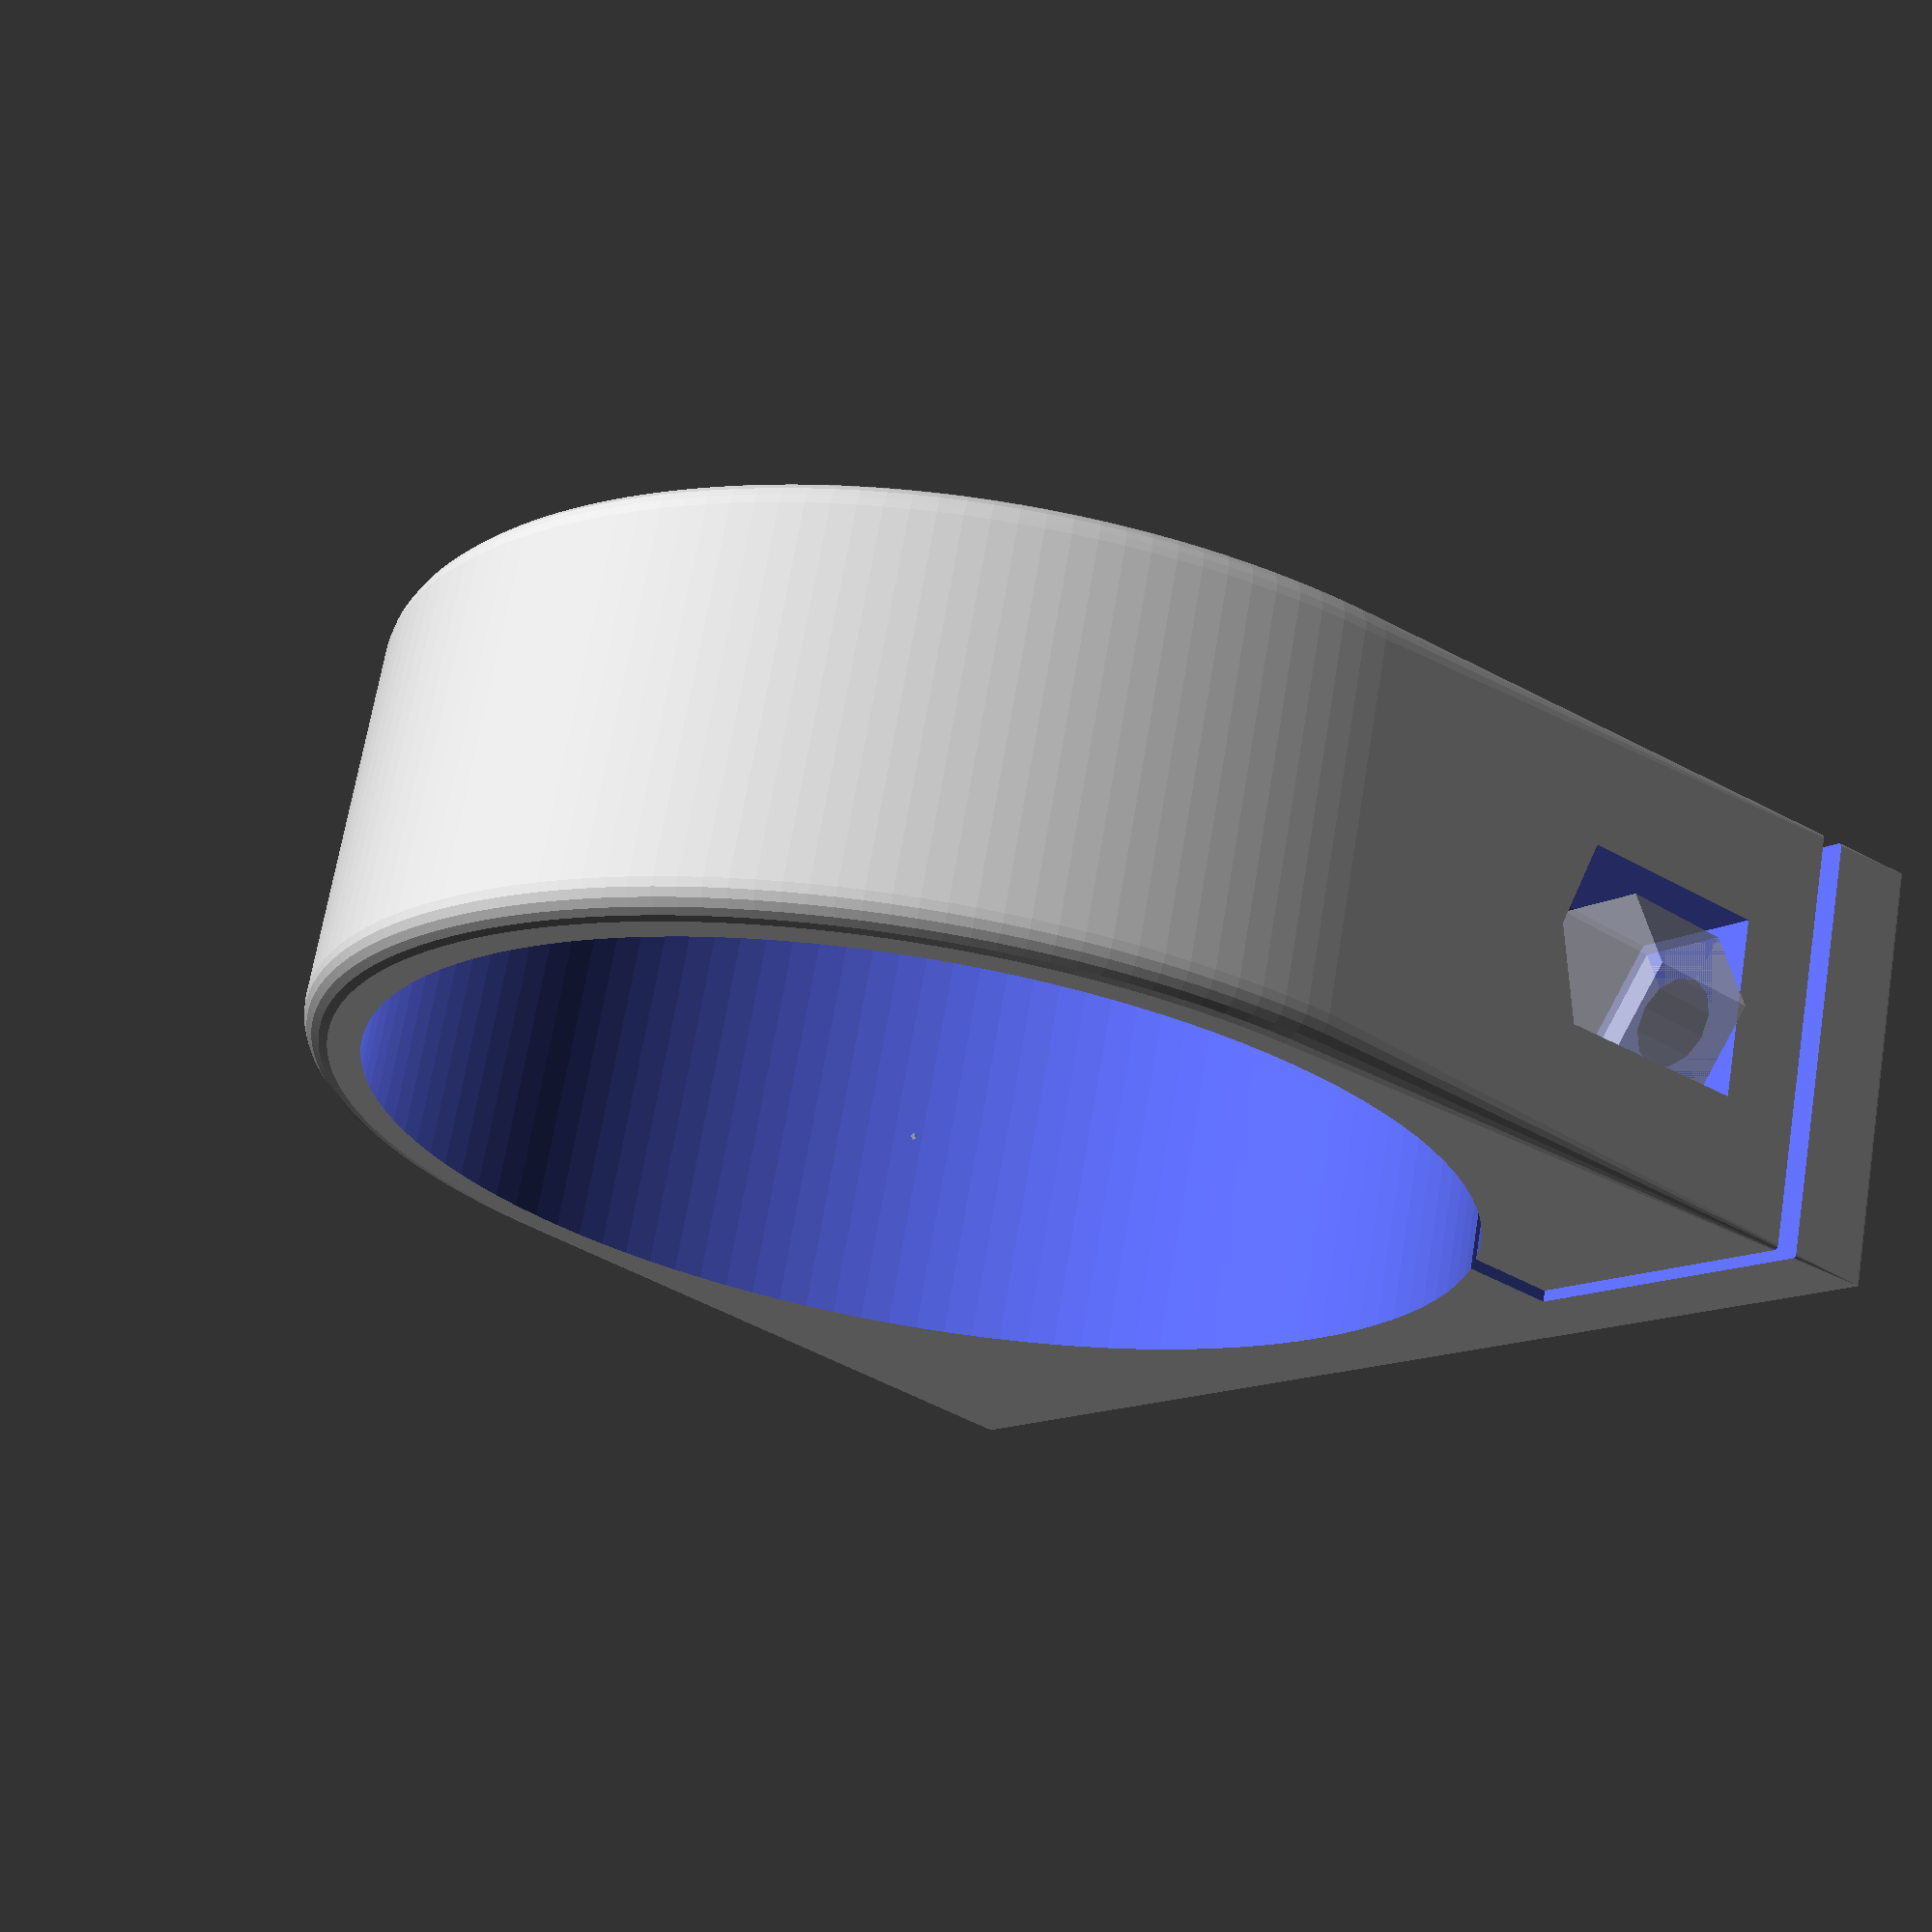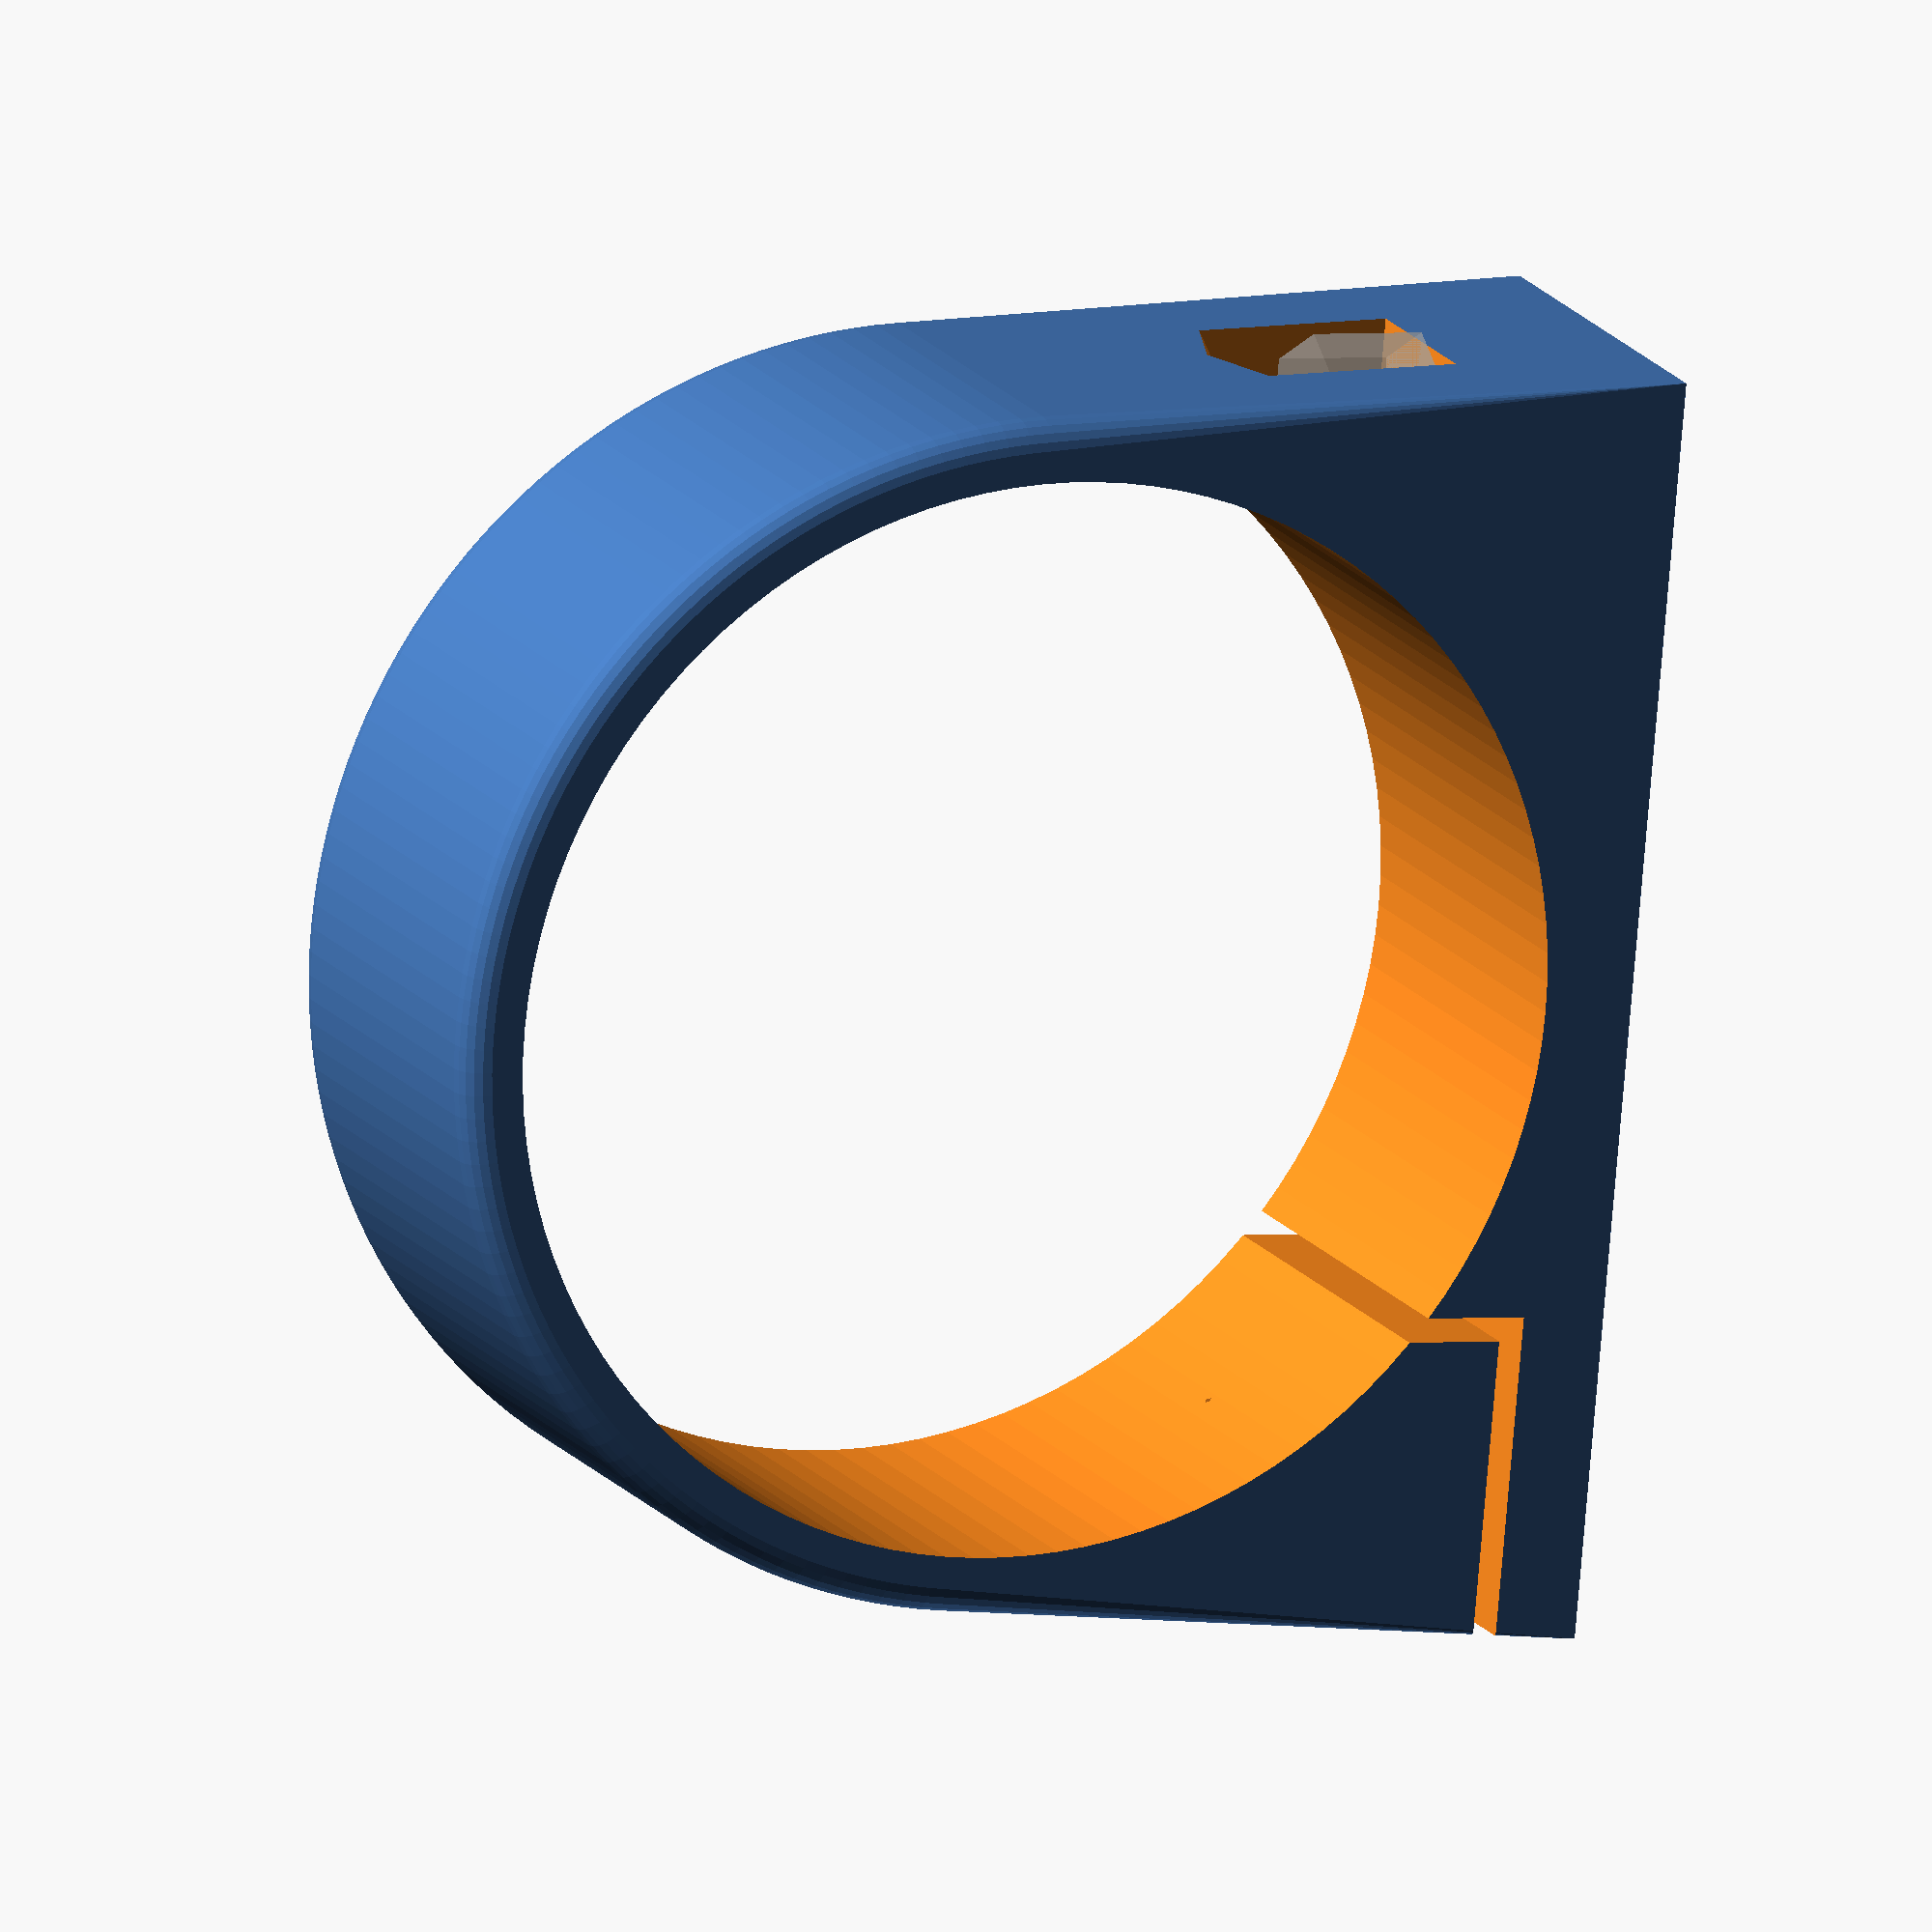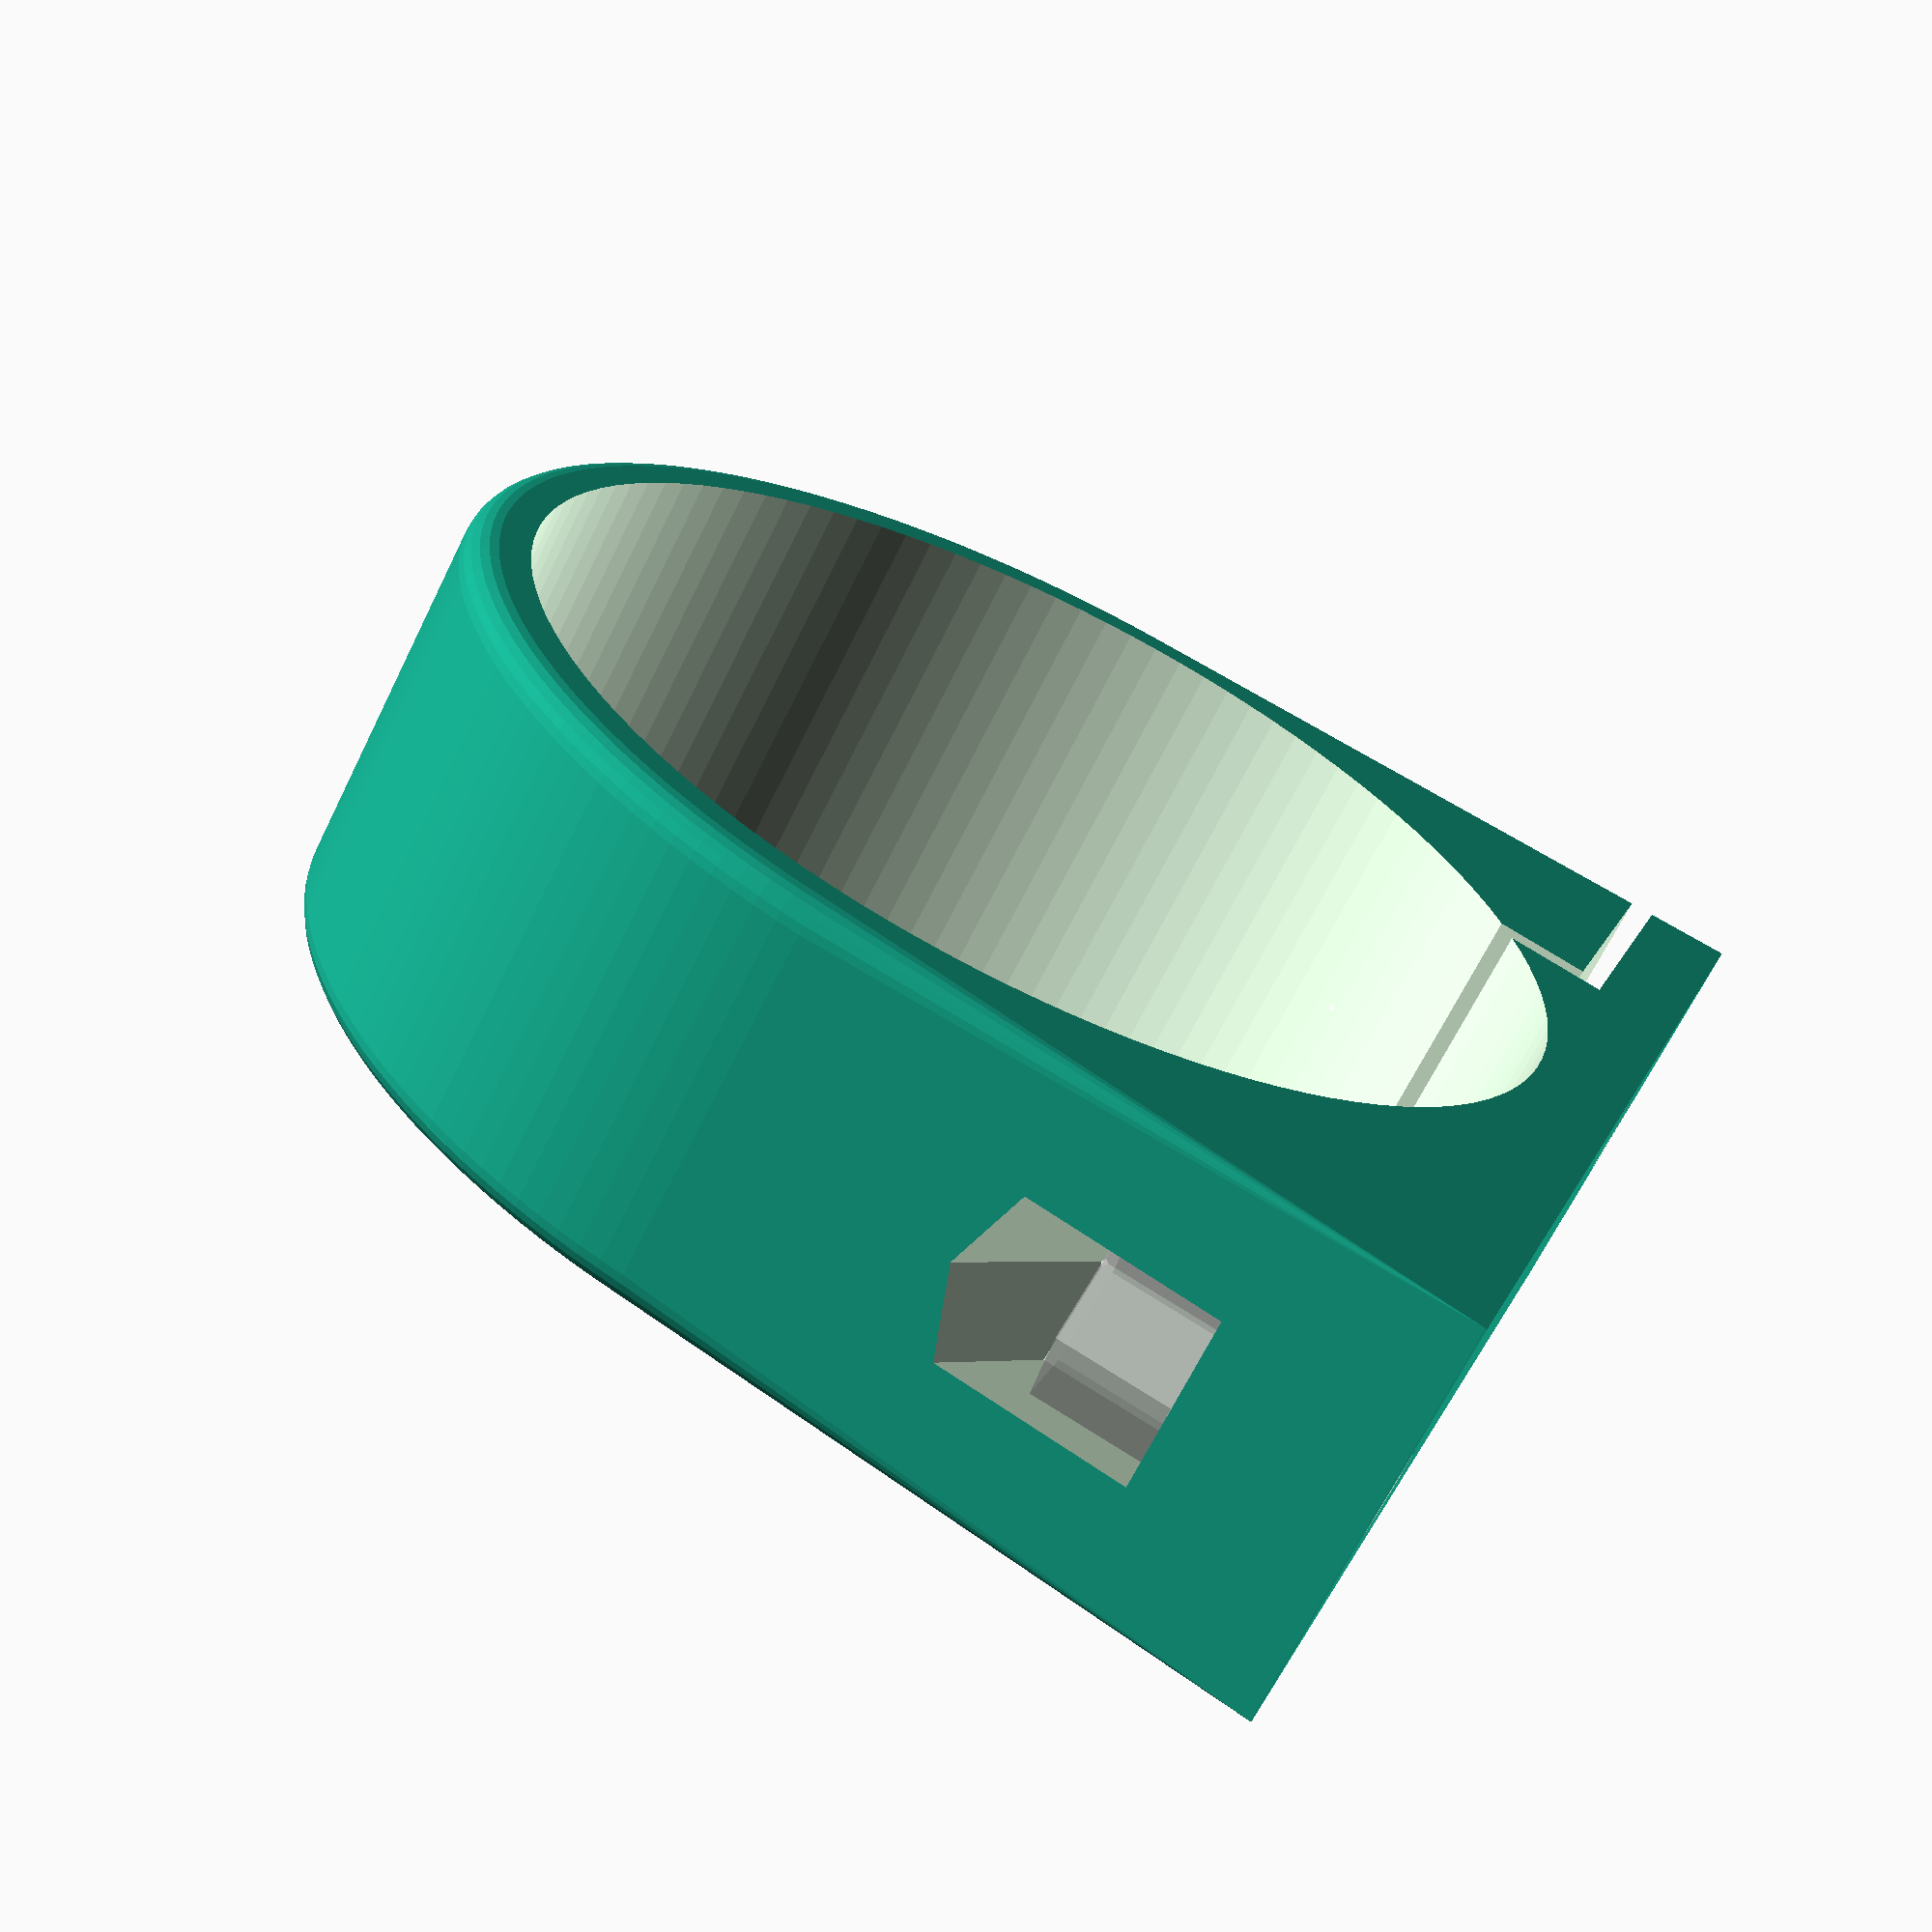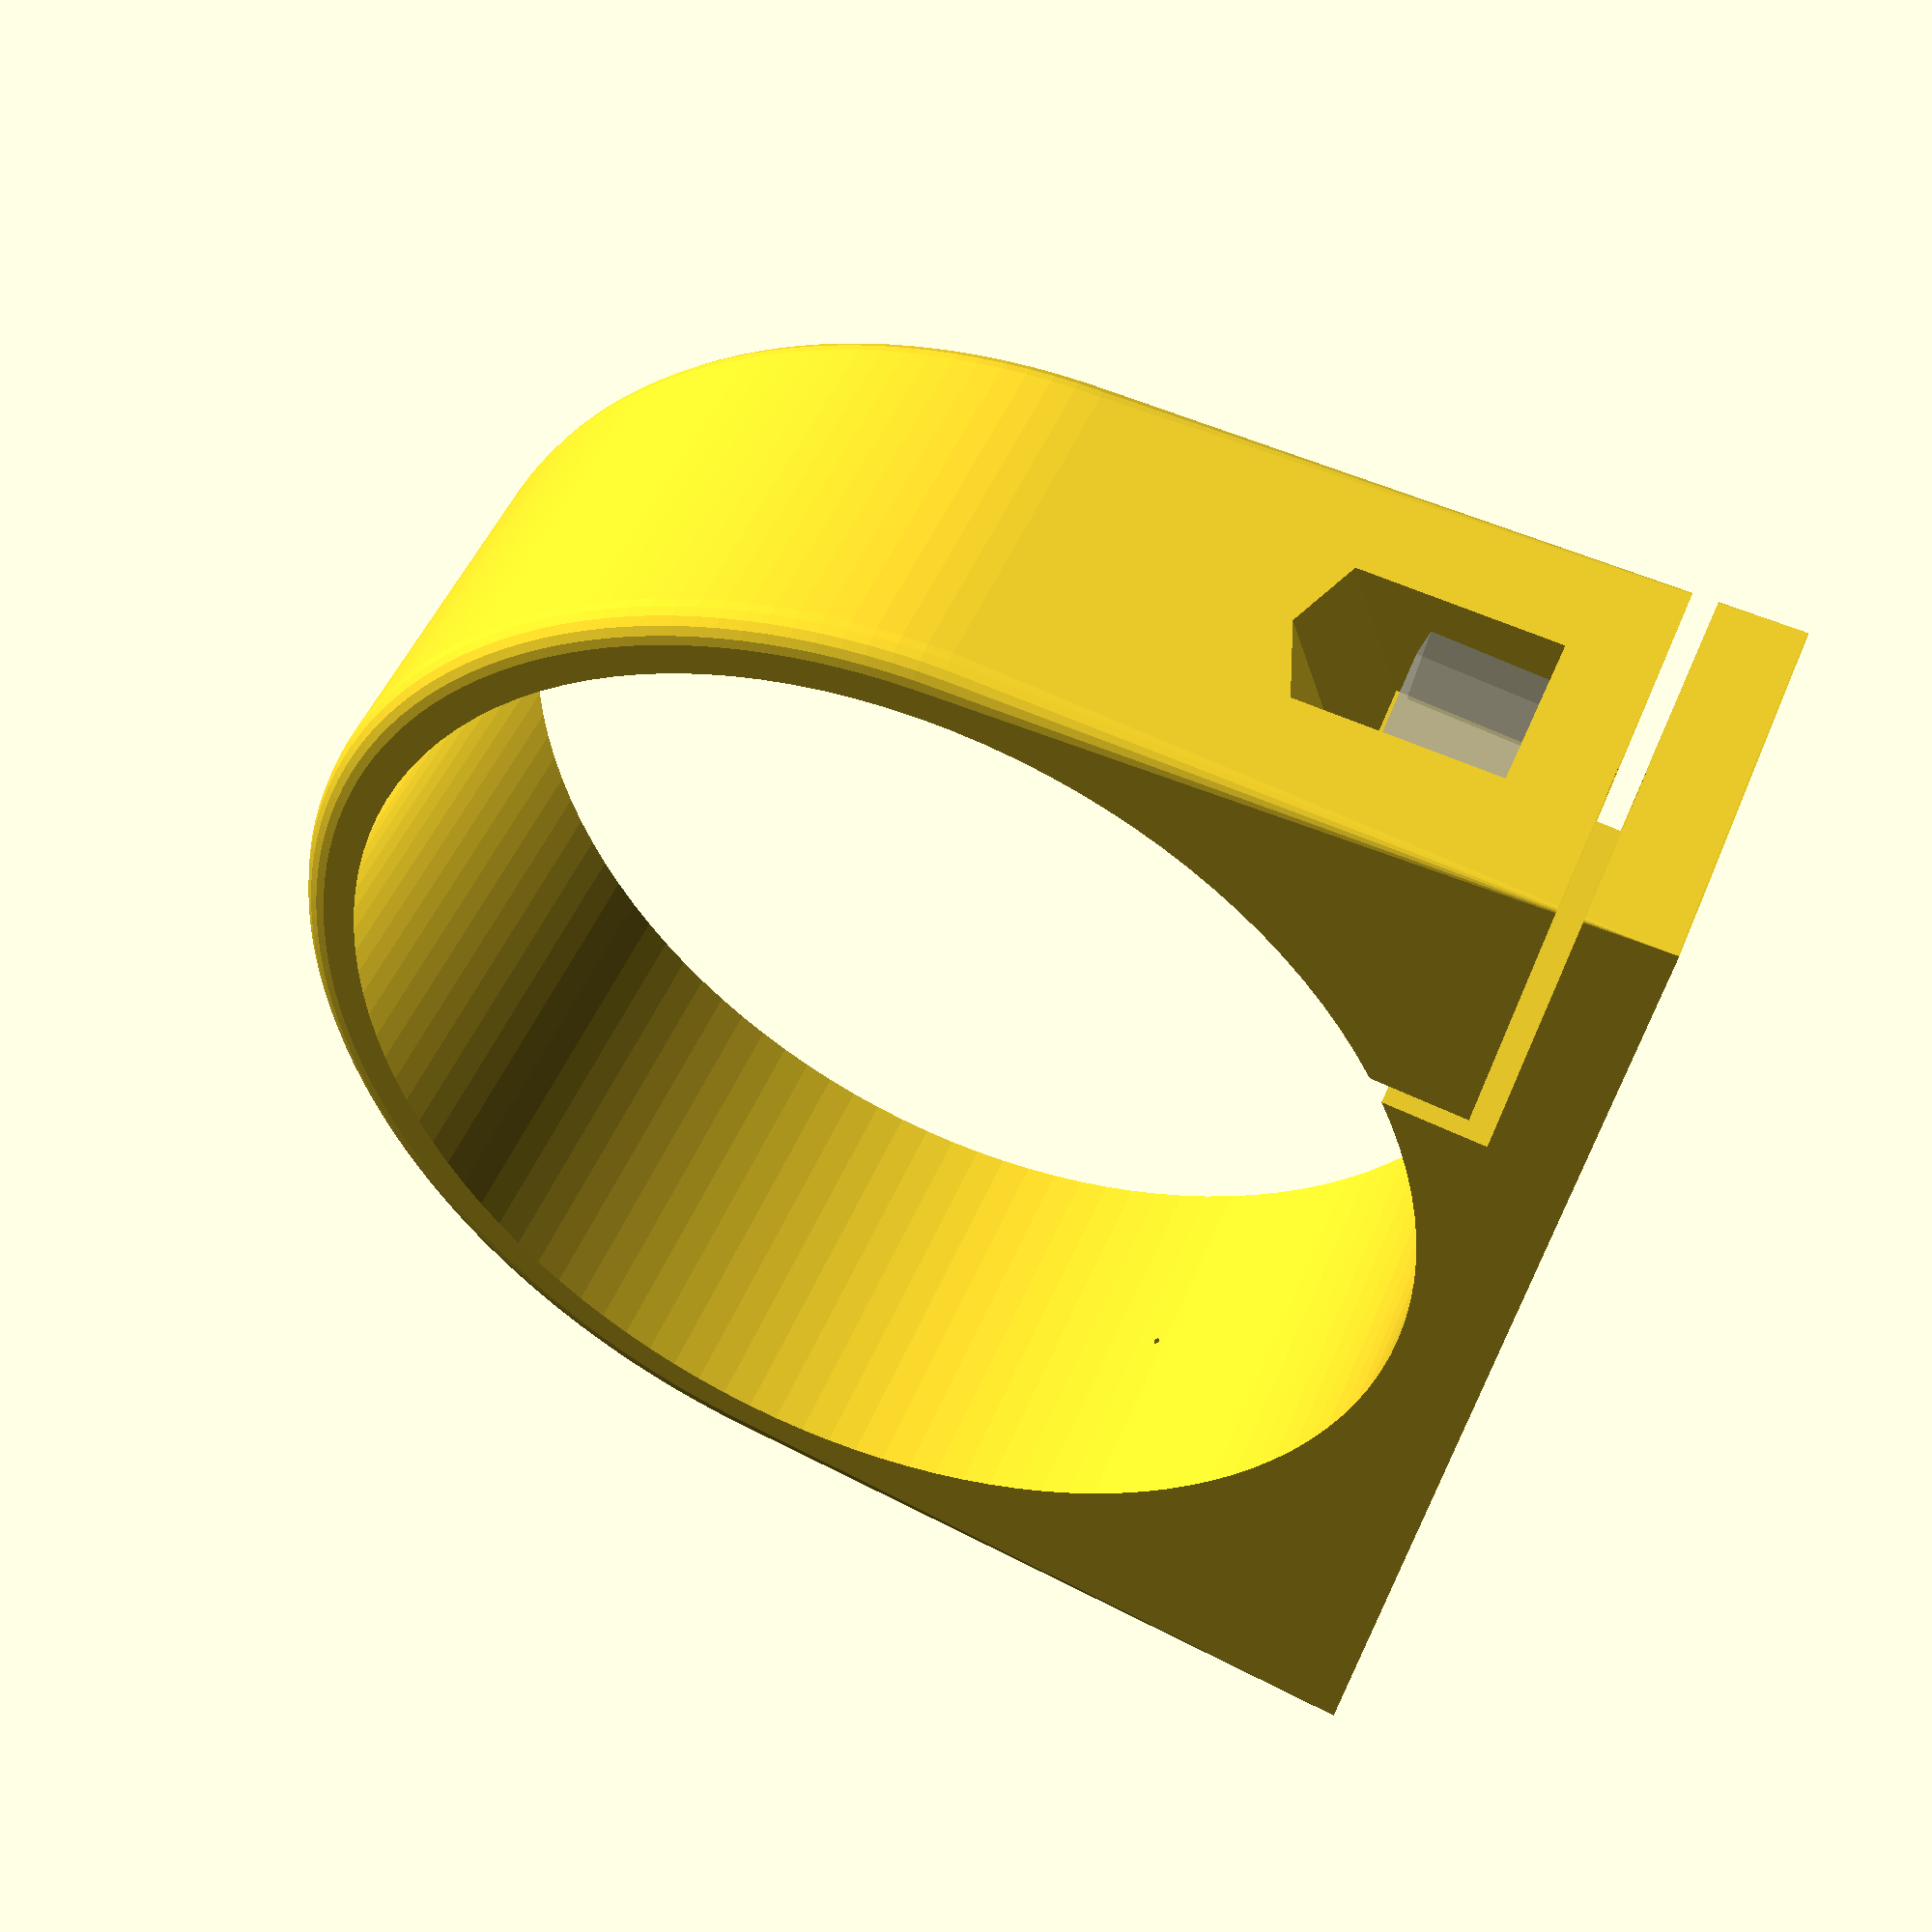
<openscad>
tol= 0.05;
reduc_d= 36;
wall_th= 2;
reduc_len= 14; // 23 max
nema_side_len= 42;
slit_th=0.8;

m3= 3;
m3_len= 8;
base_th= 2.8;

dist_b_screws= 36;

m3_d= 3;
m3_nut_d= 6;
m3_nut_dtol= 0.4;
m3_head_d= 5.5;
m3_head_h= 2.2;
m3_nylock_h= 3.8;

$fa=1;
$fs=1;

module torus(r,rnd)
{
	translate([0,0,rnd/2])
		rotate_extrude($fs=0.8)
			translate([r-rnd/2, 0, 0])
				circle(r= rnd/2, $fs=0.3);
}


module ring_body()
{
	difference()
	{
		hull()
		{
			translate([0,-nema_side_len/2,0]) cube([reduc_len, nema_side_len, tol]);
			translate([0,0,reduc_d/2 + (nema_side_len-reduc_d)/2])
				rotate([0,90,0])
					hull()
				{
					torus(r= reduc_d/2 + wall_th, rnd=2);
					translate([0,0,reduc_len-2])
						torus(r= reduc_d/2 + wall_th, rnd=2);
				}
		}
		
		translate([-tol,0,reduc_d/2 + (nema_side_len-reduc_d)/2])
			rotate([0,90,0])
				cylinder(r= reduc_d/2, h= reduc_len + 2*tol);

		// Holes for the attachment screws
		for(y=[-1,+1]) scale([1,y,1])
		{
			translate([reduc_len/2, dist_b_screws/2, 0])
			{
				translate([0,0,-tol]) cylinder(r=m3/2, h=m3_len, $fs=0.8);
				translate([0,0,base_th*2+slit_th]) hull()
				{
					% rotate([0,0,30]) cylinder(r=m3_nut_d/2, h=m3_nylock_h, $fn=6); // nylock ghost
					for(dy=[0,1])
						translate([0,dy*5,0])
							hull()
							{
								rotate([0,0,30]) cylinder(r=m3_nut_d/2+m3_nut_dtol, h=m3_nylock_h+0.4, $fn=6);
								translate([0,8,0])
									rotate([0,0,30]) cylinder(r=m3_nut_d/2+m3_nut_dtol, h=m3_nylock_h+5, $fn=6);
							}
				}
			}
		}

		// Slit on one side
		hull()
		{
			translate([-tol,-nema_side_len/2 + 10, base_th]) cube([reduc_len+2*tol,slit_th,slit_th]);
			translate([-tol,-nema_side_len/2 + 10, 10]) cube([reduc_len+2*tol,slit_th,slit_th]);
		}
		hull()
		{
			translate([-tol,-nema_side_len/2 + 10, base_th]) cube([reduc_len+2*tol,slit_th,slit_th]);
			translate([-tol,-nema_side_len/2 - 10, base_th]) cube([reduc_len+2*tol,slit_th,slit_th]);
		}
		
	}
}


ring_body();

</openscad>
<views>
elev=212.4 azim=104.6 roll=131.1 proj=p view=wireframe
elev=178.0 azim=192.6 roll=113.3 proj=o view=wireframe
elev=284.8 azim=34.0 roll=122.0 proj=p view=solid
elev=285.9 azim=155.1 roll=113.8 proj=p view=solid
</views>
